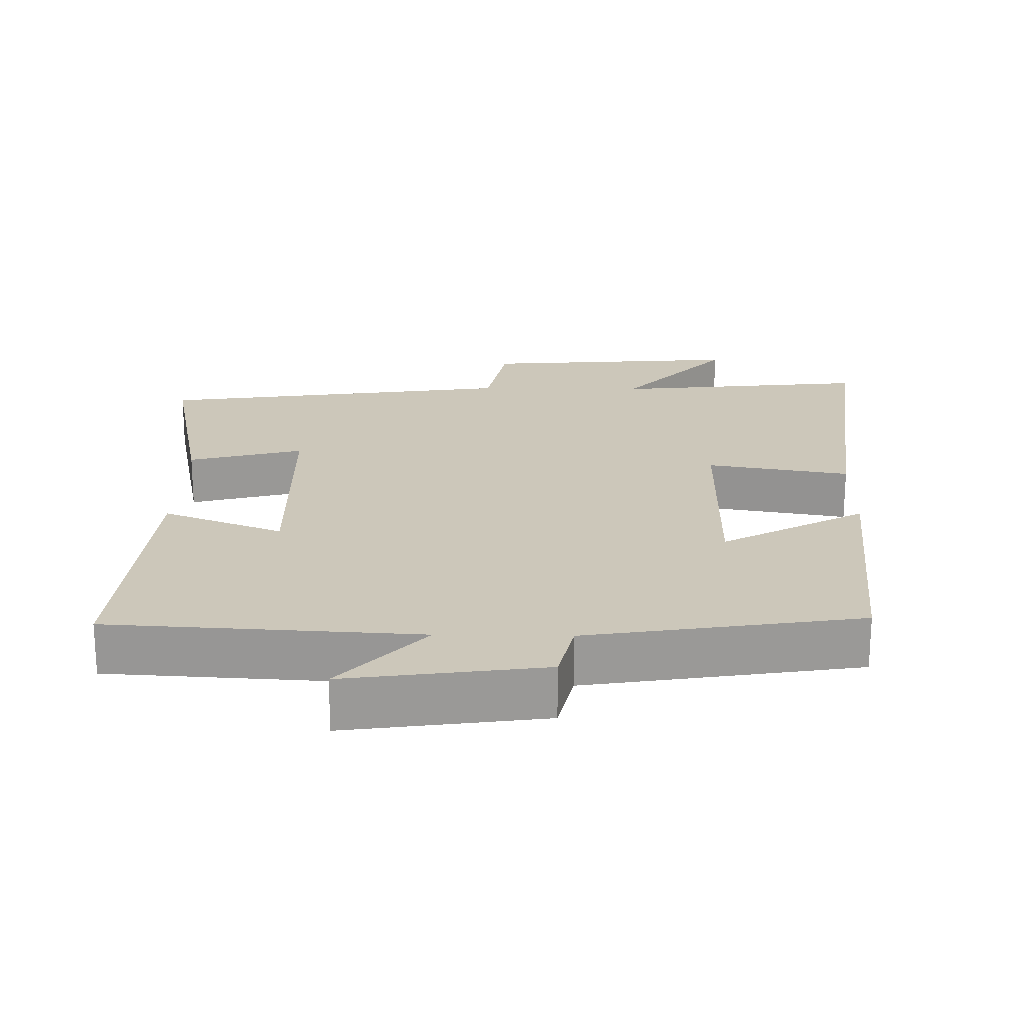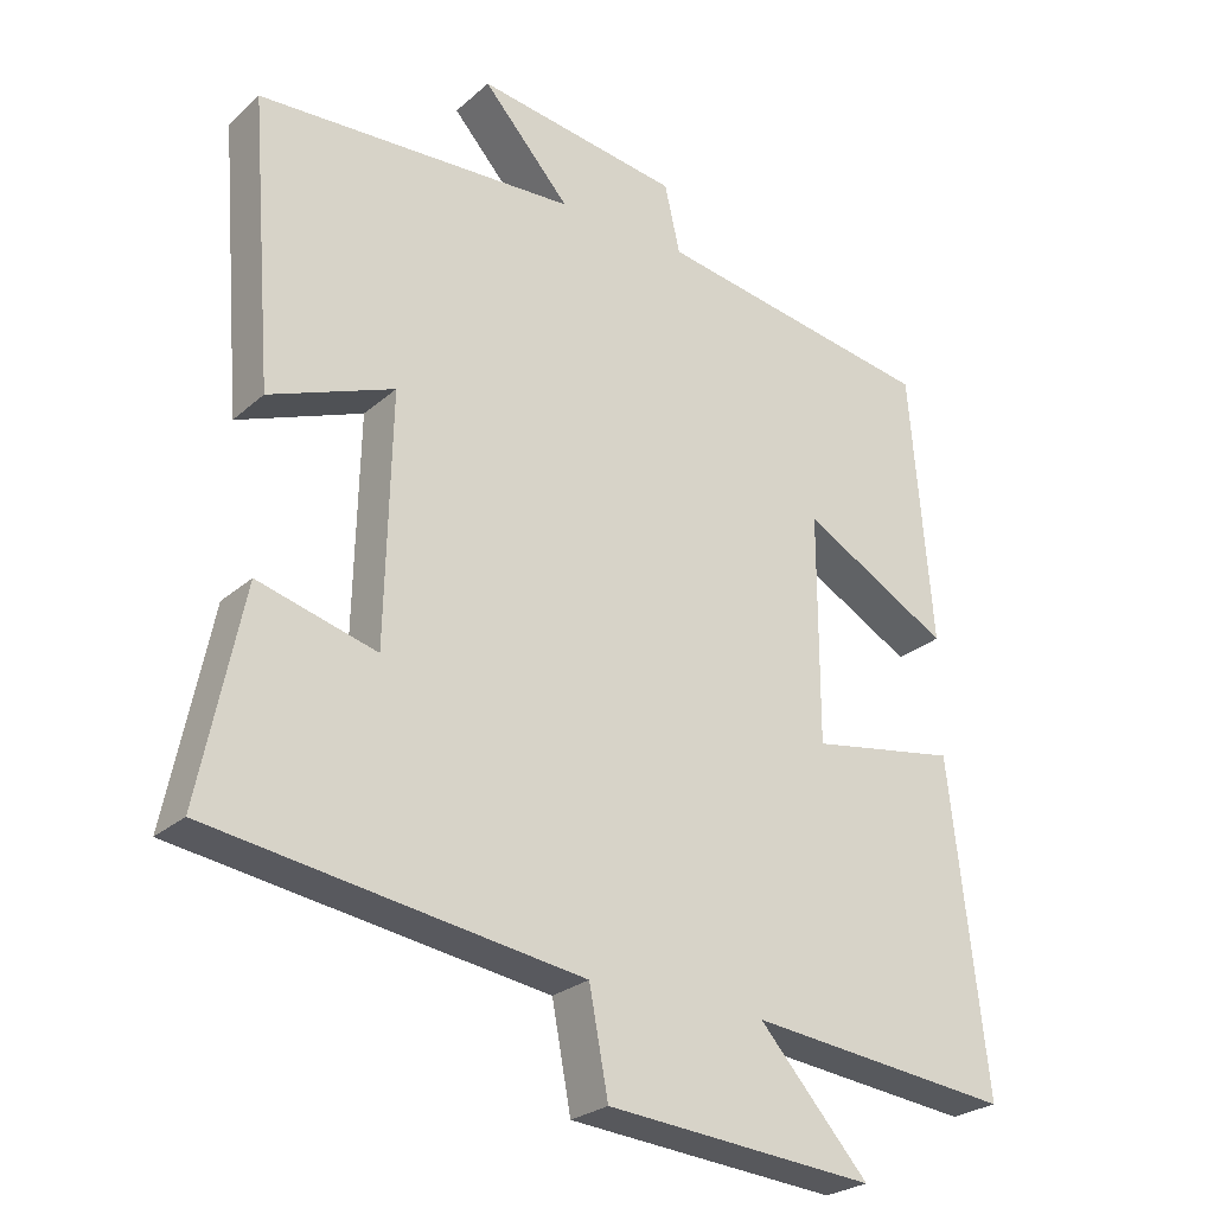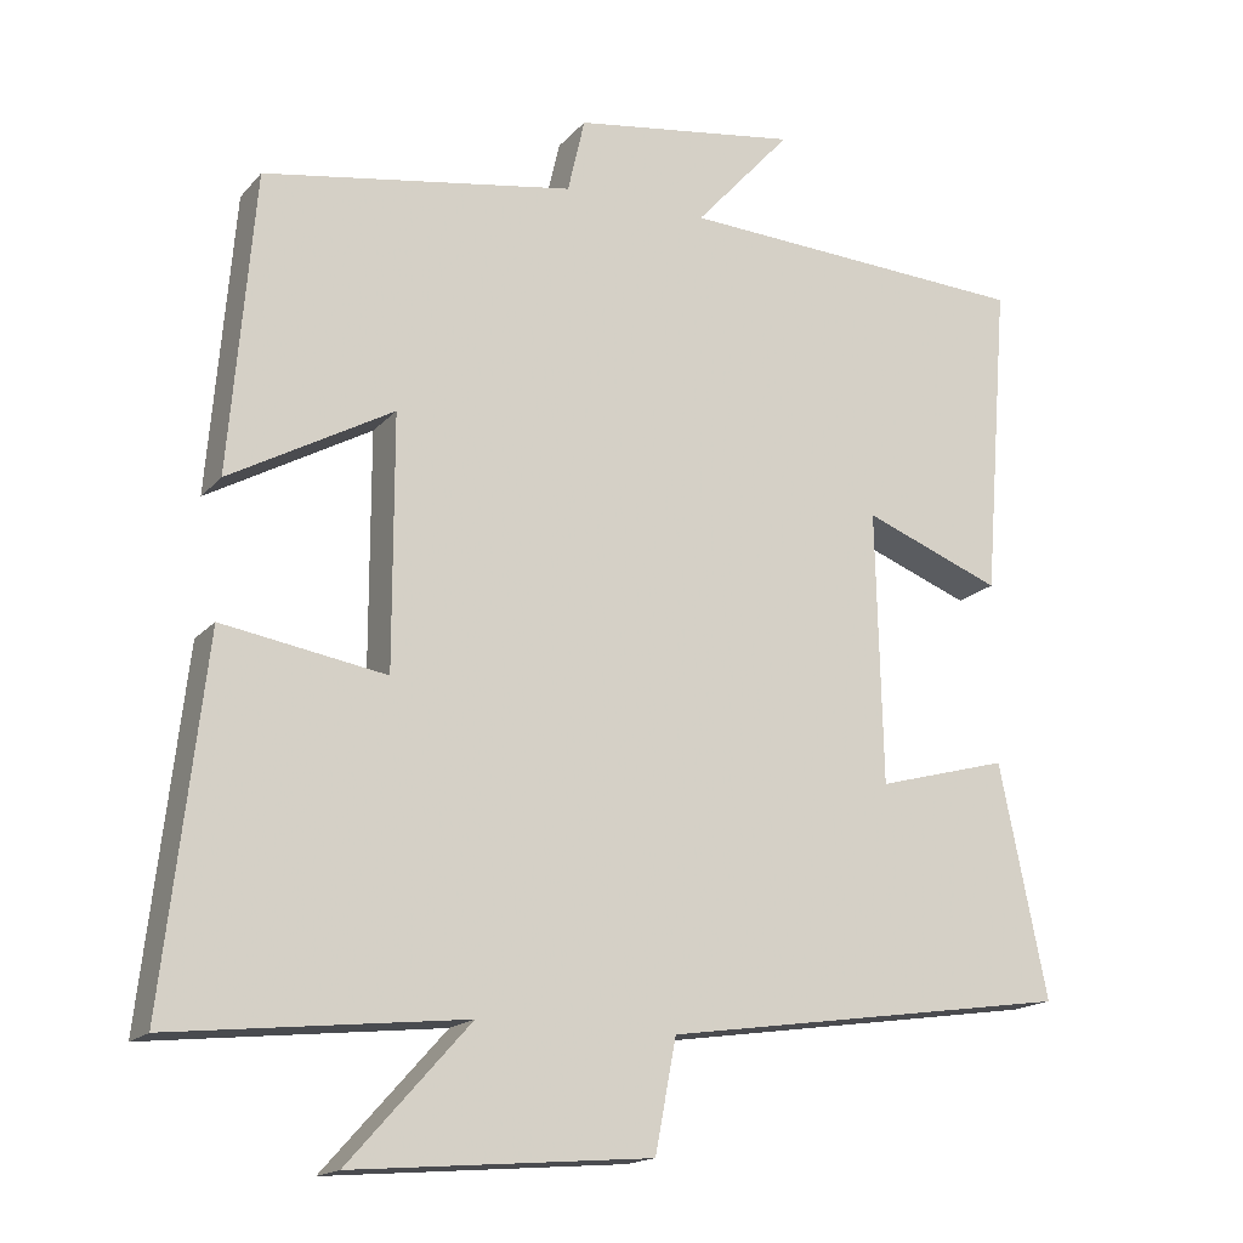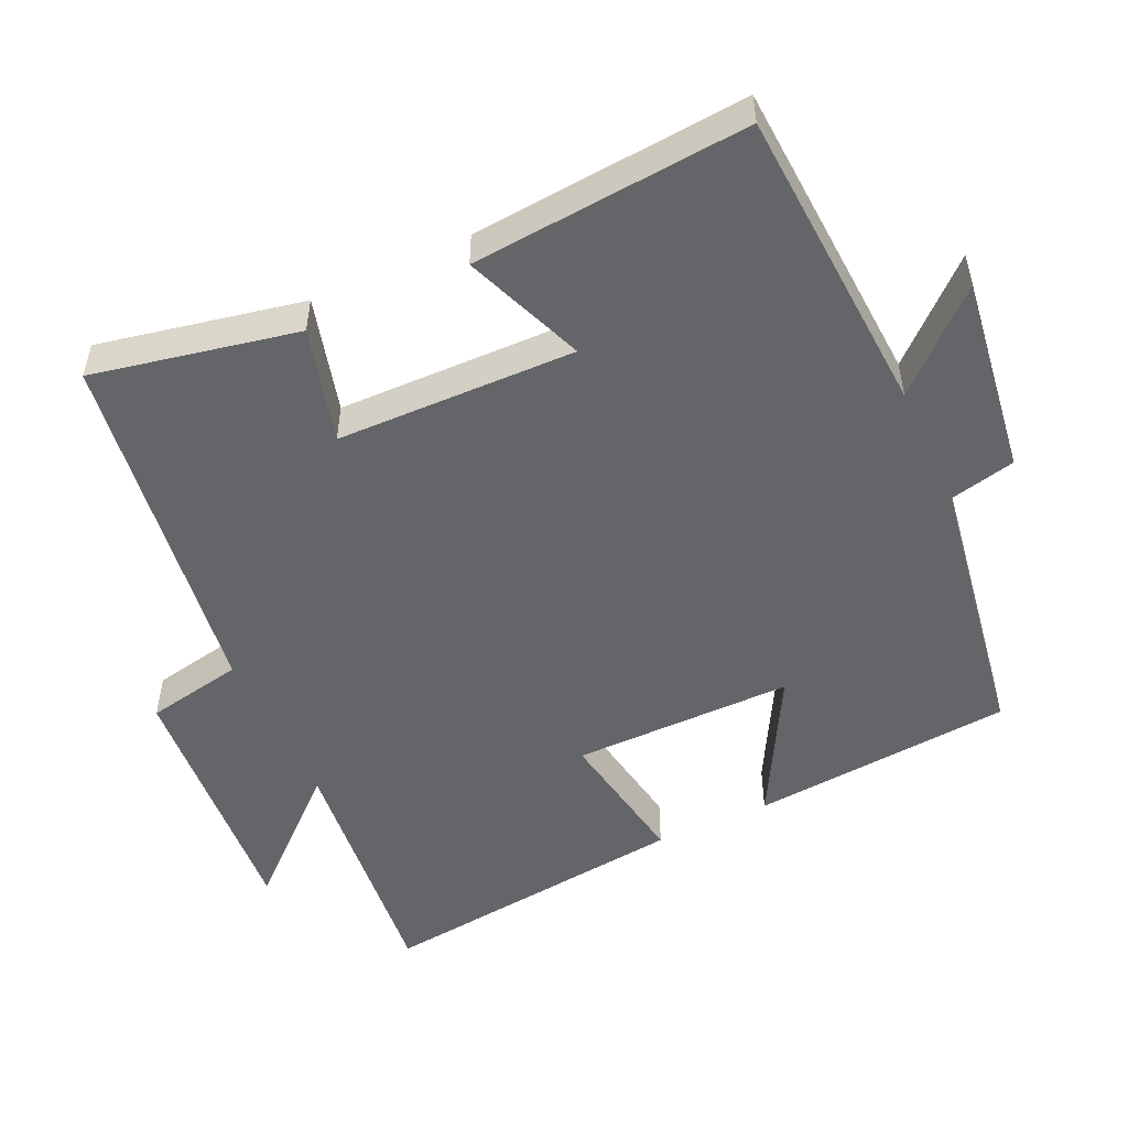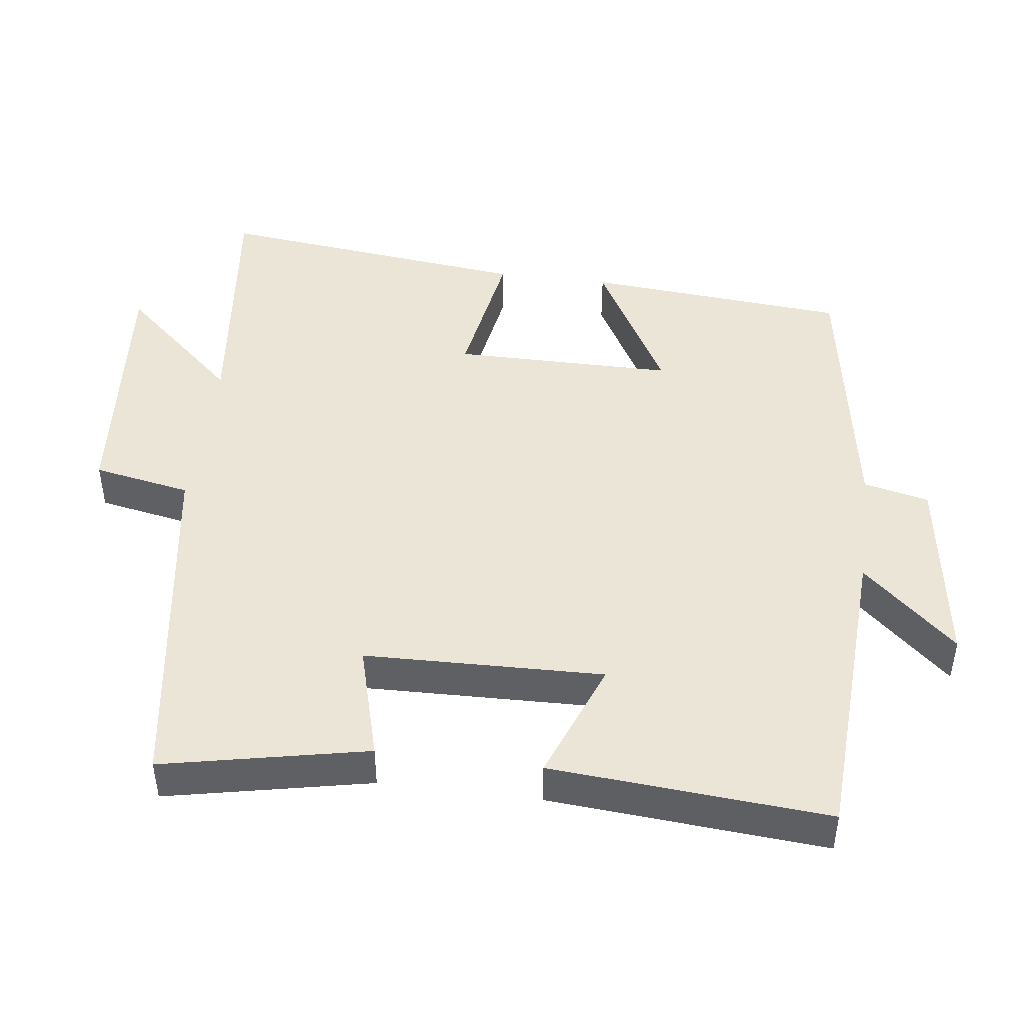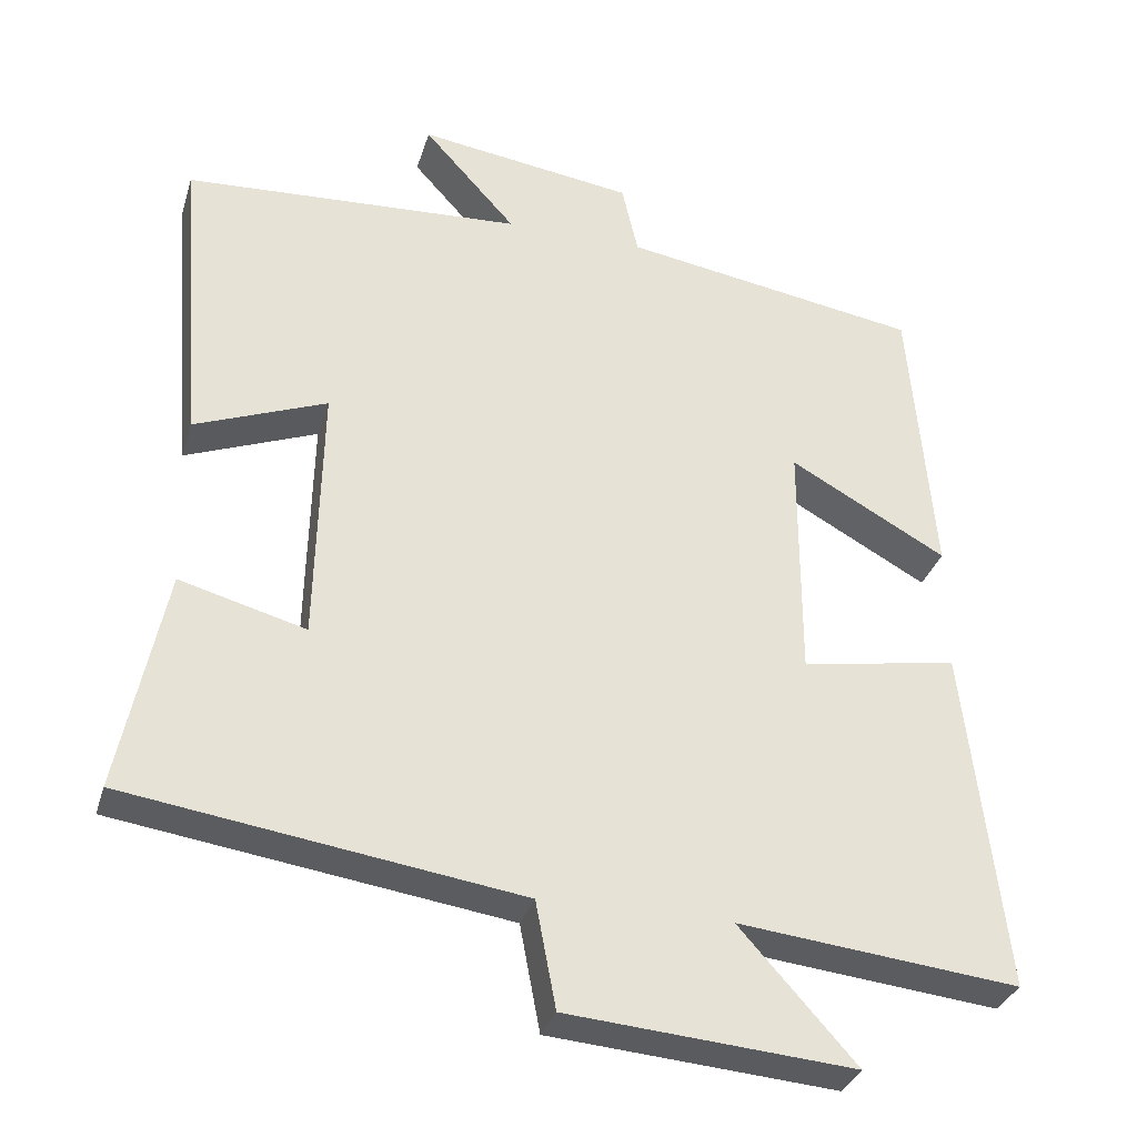
<metadata>
{"format":"obj","ext":"obj","renderer":"f3d","projection":"perspective","resolution":1024,"background":"white","views":[{"elev":21.4,"azim":1.1,"up":"+Y"},{"elev":-25.8,"azim":-36.4,"up":"+Z"},{"elev":-16.8,"azim":153.2,"up":"+Z"},{"elev":-51.4,"azim":-65.0,"up":"+Y"},{"elev":45.8,"azim":-82.8,"up":"+Y"},{"elev":-32.3,"azim":-15.8,"up":"+Z"}]}
</metadata>
<code>
v 0.551 0.07 -0.539
v 0.19 0.07 -0.5
v 0.34 0.07 -0.667
v -0.028 0.07 -0.637
v -0.054 0.07 -0.5
v -0.559 0.07 -0.426
v -0.5 0.07 -0.139
v -0.338 0.07 -0.183
v -0.33 0.07 0.153
v -0.5 0.07 0.087
v -0.531 0.07 0.476
v -0.095 0.07 0.5
v -0.214 0.07 0.632
v 0.064 0.07 0.592
v 0.085 0.07 0.5
v 0.469 0.07 0.437
v 0.5 0.07 0.068
v 0.298 0.07 0.18
v 0.298 0.07 -0.13
v 0.5 0.07 -0.096
v 0.551 0 -0.539
v 0.19 0 -0.5
v 0.34 0 -0.667
v -0.028 0 -0.637
v -0.054 0 -0.5
v -0.559 0 -0.426
v -0.5 0 -0.139
v -0.338 0 -0.183
v -0.33 0 0.153
v -0.5 0 0.087
v -0.531 0 0.476
v -0.095 0 0.5
v -0.214 0 0.632
v 0.064 0 0.592
v 0.085 0 0.5
v 0.469 0 0.437
v 0.5 0 0.068
v 0.298 0 0.18
v 0.298 0 -0.13
v 0.5 0 -0.096
f 19 20 1 2
f 18 19 2
f 15 16 17 18
f 15 18 2
f 12 13 14 15
f 12 15 2
f 9 10 11 12
f 8 9 12 2
f 5 6 7 8
f 5 8 2 3
f 3 4 5
f 22 21 40 39
f 22 39 38
f 38 37 36 35
f 22 38 35
f 35 34 33 32
f 22 35 32
f 32 31 30 29
f 22 32 29 28
f 28 27 26 25
f 23 22 28 25
f 25 24 23
f 1 21 22 2
f 2 22 23 3
f 3 23 24 4
f 4 24 25 5
f 5 25 26 6
f 6 26 27 7
f 7 27 28 8
f 8 28 29 9
f 9 29 30 10
f 10 30 31 11
f 11 31 32 12
f 12 32 33 13
f 13 33 34 14
f 14 34 35 15
f 15 35 36 16
f 16 36 37 17
f 17 37 38 18
f 18 38 39 19
f 19 39 40 20
f 20 40 21 1

</code>
